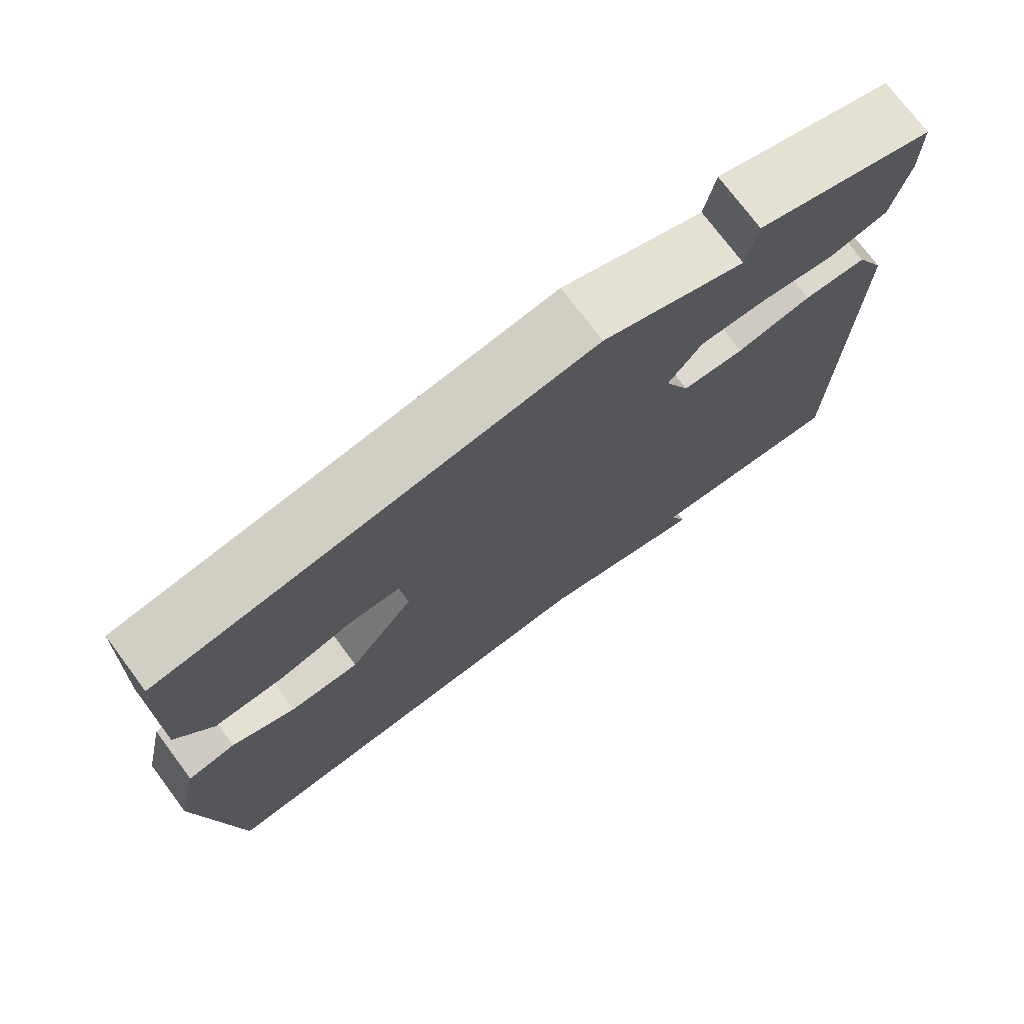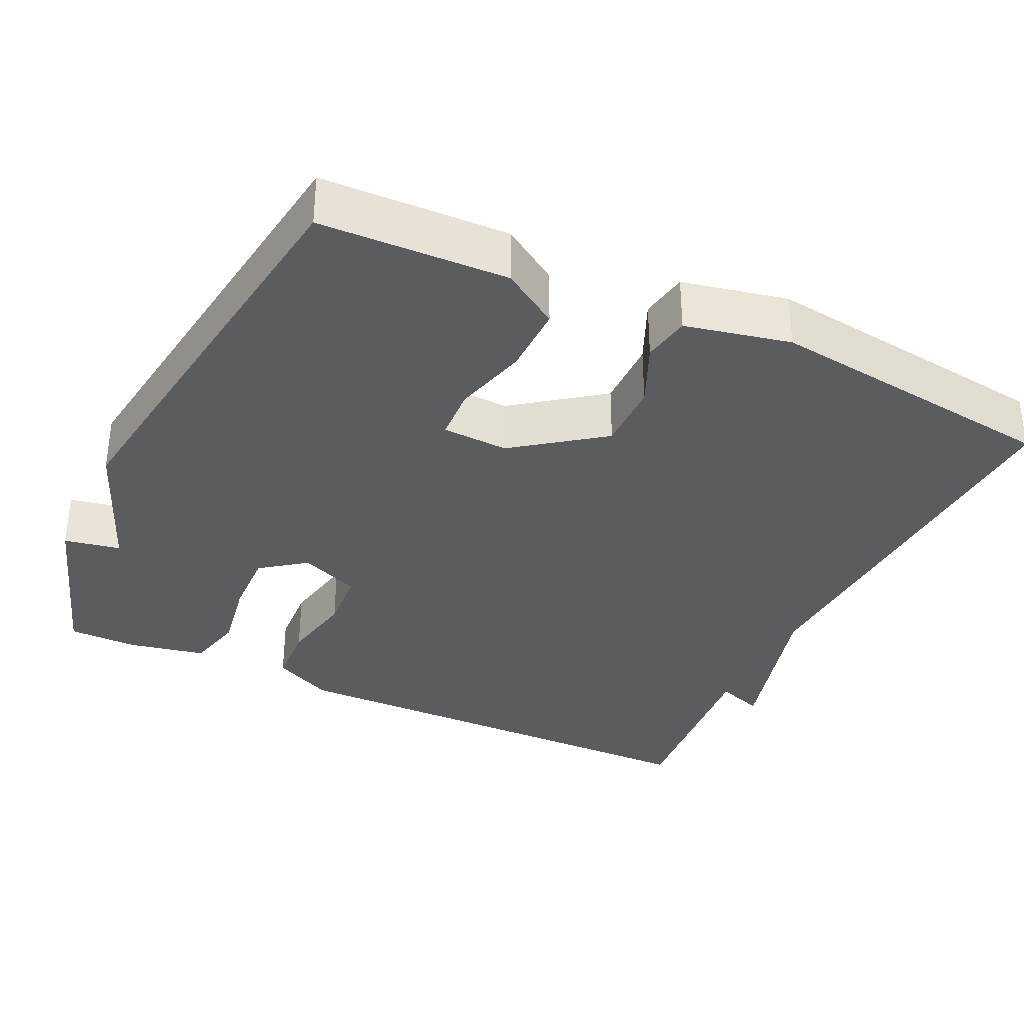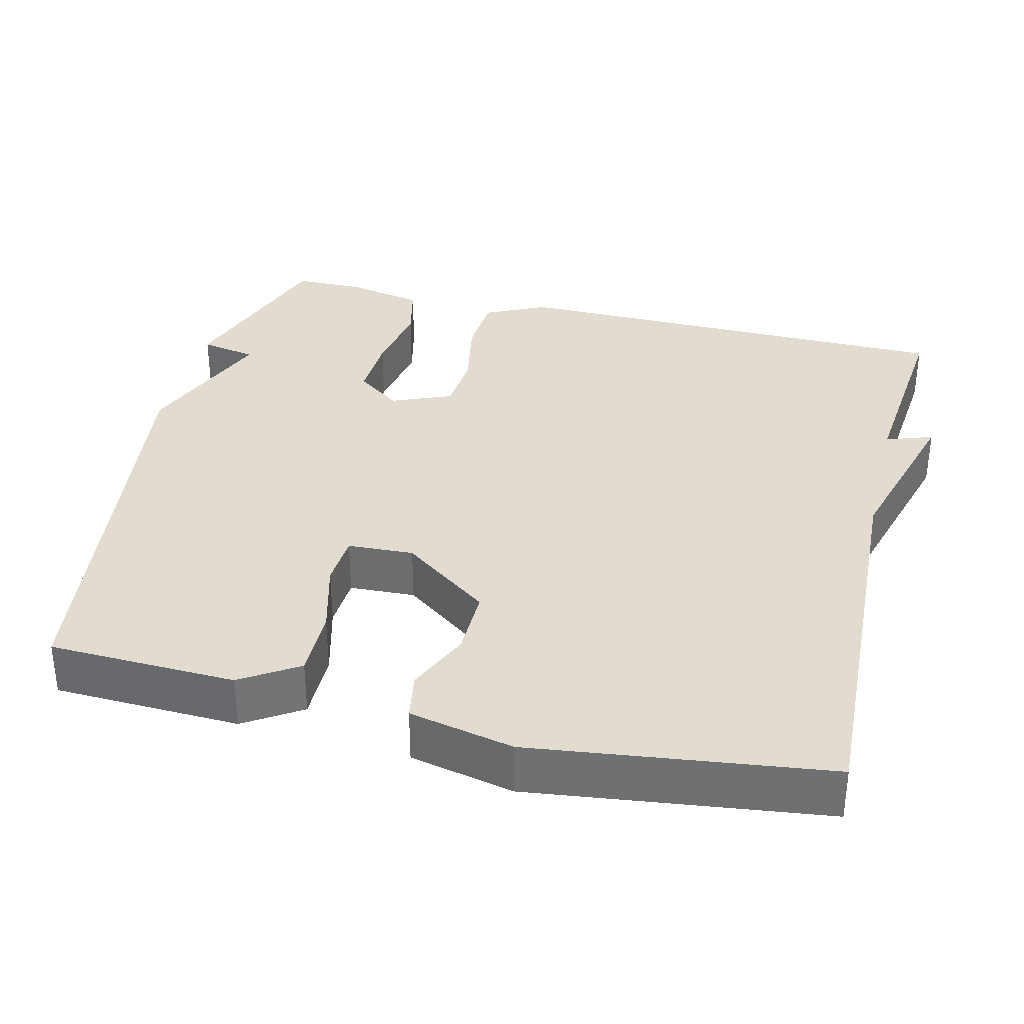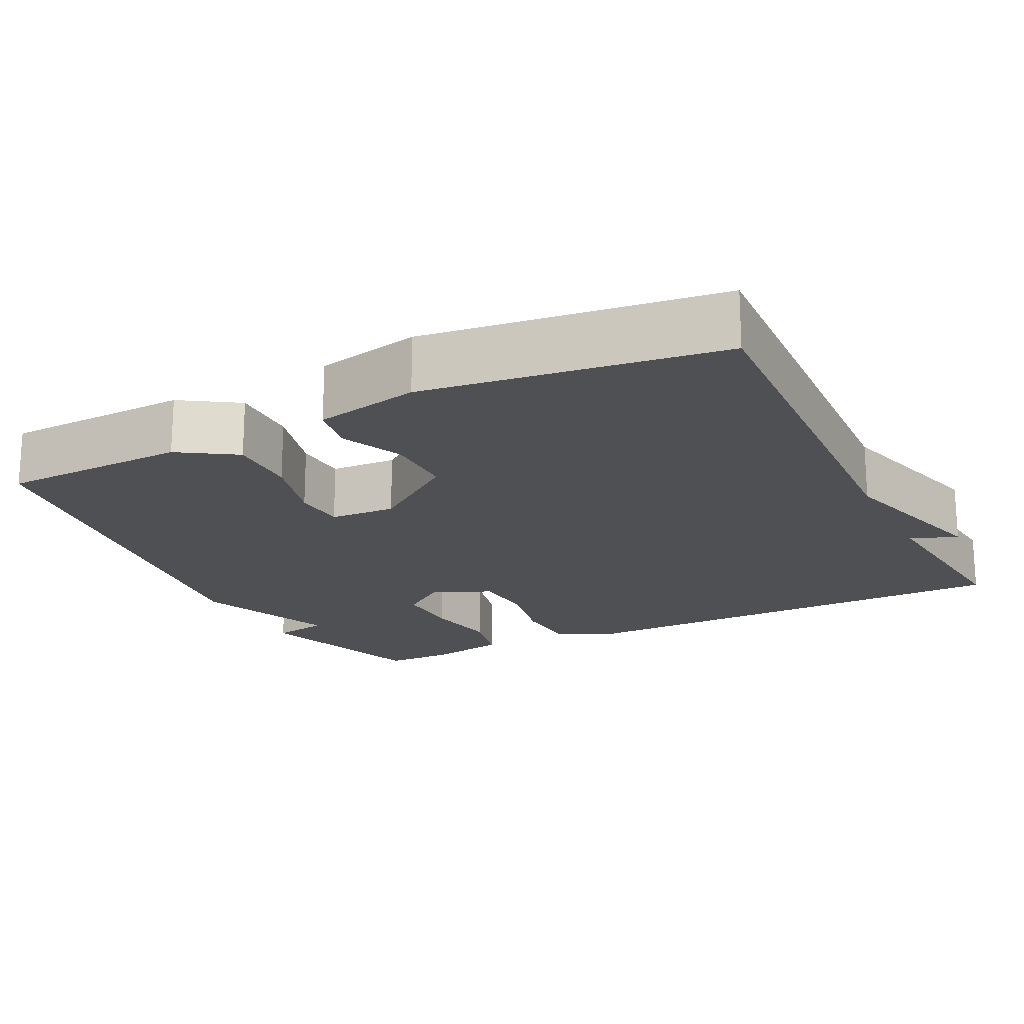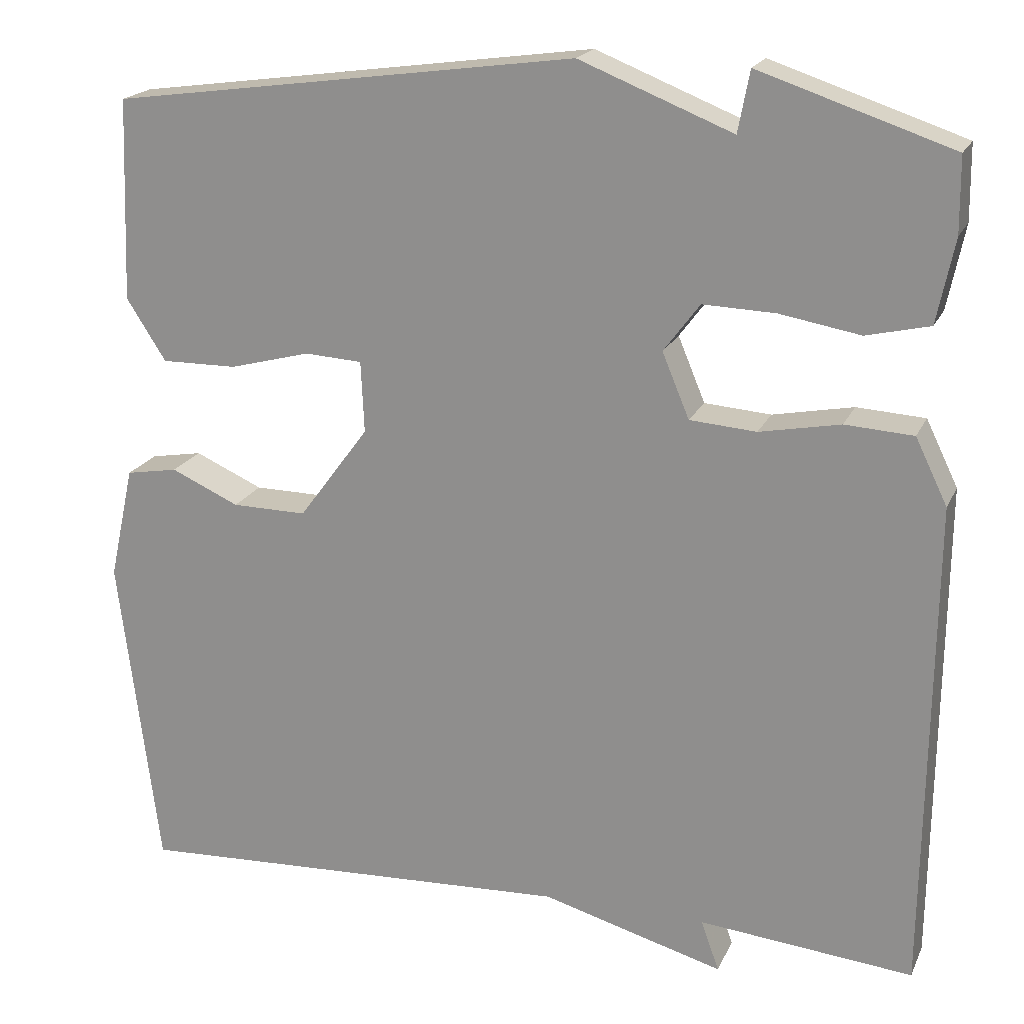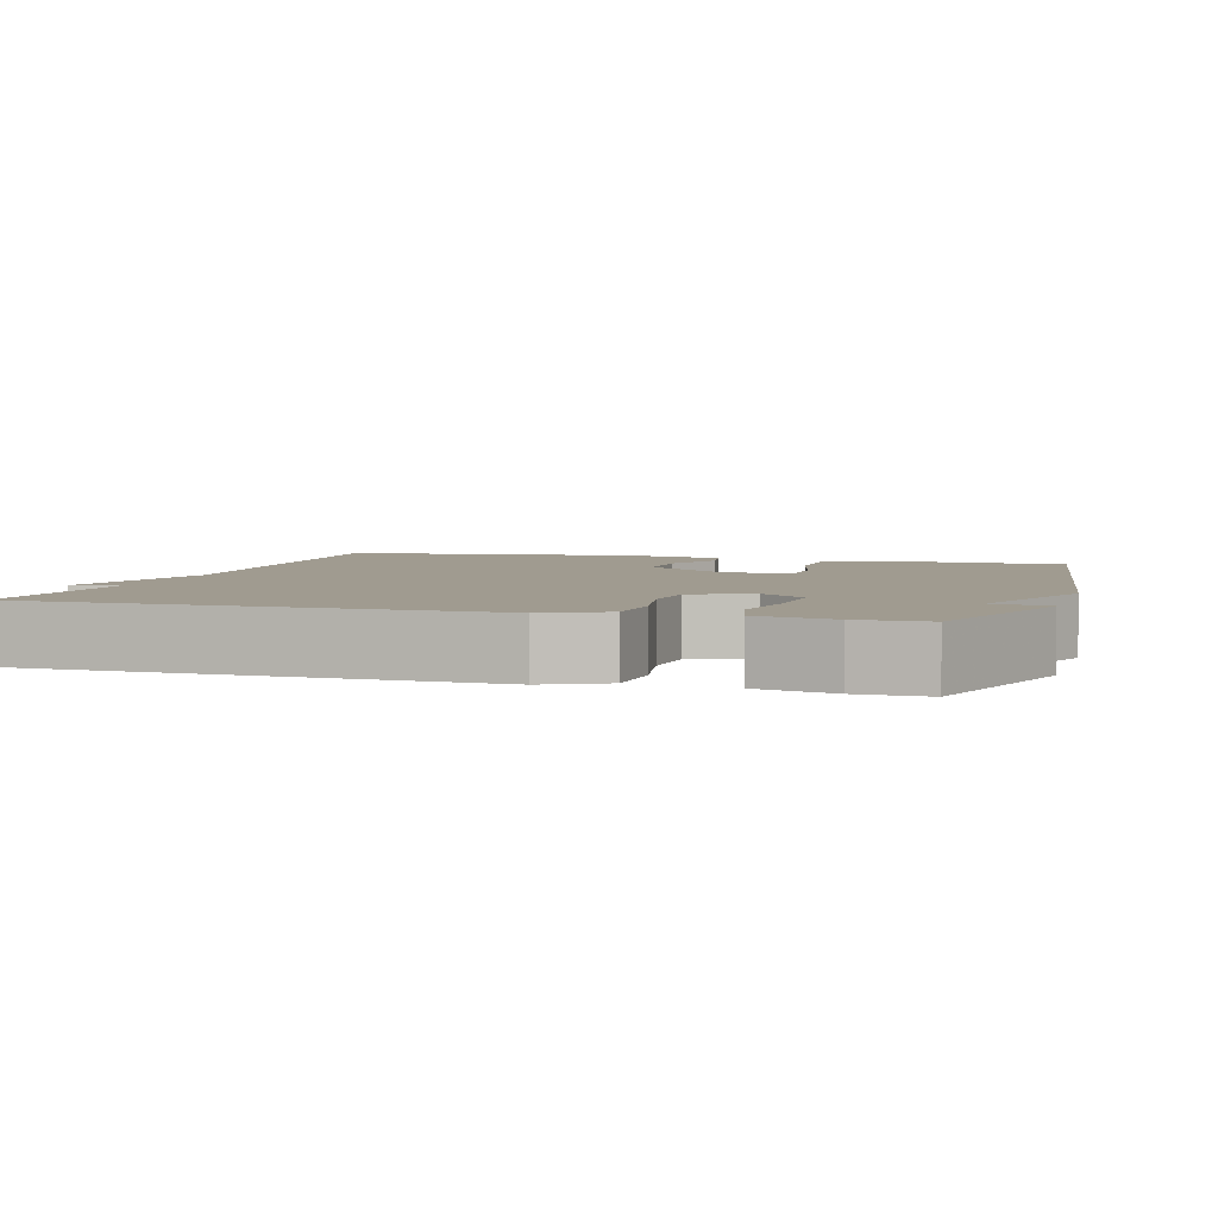
<metadata>
{"format":"obj","ext":"obj","renderer":"f3d","projection":"perspective","resolution":1024,"background":"white","views":[{"elev":74.7,"azim":143.2,"up":"+Z"},{"elev":-34.4,"azim":64.6,"up":"+Y"},{"elev":34.3,"azim":103.7,"up":"+Y"},{"elev":-18.9,"azim":116.4,"up":"+Y"},{"elev":19.6,"azim":-161.0,"up":"+Z"},{"elev":4.2,"azim":-73.2,"up":"+Y"}]}
</metadata>
<code>
v -0.5 0.07 -0.5
v -0.507 0.07 0.099
v -0.468 0.07 0.179
v -0.385 0.07 0.184
v -0.287 0.07 0.165
v -0.206 0.07 0.171
v -0.173 0.07 0.25
v -0.217 0.07 0.309
v -0.305 0.07 0.306
v -0.403 0.07 0.289
v -0.48 0.07 0.307
v -0.501 0.07 0.409
v -0.5 0.07 0.5
v -0.266 0.07 0.578
v -0.252 0.07 0.504
v -0.066 0.07 0.578
v 0.5 0.07 0.5
v 0.509 0.07 0.254
v 0.461 0.07 0.179
v 0.369 0.07 0.18
v 0.271 0.07 0.206
v 0.201 0.07 0.202
v 0.197 0.07 0.115
v 0.282 0.07 0
v 0.373 0.07 0.001
v 0.456 0.07 0.038
v 0.519 0.07 0.027
v 0.549 0.07 -0.111
v 0.5 0.07 -0.5
v -0.039 0.07 -0.475
v -0.261 0.07 -0.537
v -0.239 0.07 -0.475
v -0.5 0 -0.5
v -0.507 0 0.099
v -0.468 0 0.179
v -0.385 0 0.184
v -0.287 0 0.165
v -0.206 0 0.171
v -0.173 0 0.25
v -0.217 0 0.309
v -0.305 0 0.306
v -0.403 0 0.289
v -0.48 0 0.307
v -0.501 0 0.409
v -0.5 0 0.5
v -0.266 0 0.578
v -0.252 0 0.504
v -0.066 0 0.578
v 0.5 0 0.5
v 0.509 0 0.254
v 0.461 0 0.179
v 0.369 0 0.18
v 0.271 0 0.206
v 0.201 0 0.202
v 0.197 0 0.115
v 0.282 0 0
v 0.373 0 0.001
v 0.456 0 0.038
v 0.519 0 0.027
v 0.549 0 -0.111
v 0.5 0 -0.5
v -0.039 0 -0.475
v -0.261 0 -0.537
v -0.239 0 -0.475
f 30 31 32
f 28 29 30
f 27 28 30
f 26 27 30
f 25 26 30
f 24 25 30 32
f 1 2 3
f 32 1 3
f 24 32 3
f 23 24 3
f 19 20 21
f 18 19 21
f 17 18 21
f 16 17 21
f 15 16 21
f 15 21 22
f 13 14 15
f 12 13 15
f 11 12 15
f 10 11 15
f 9 10 15
f 8 9 15
f 15 22 23
f 8 15 23
f 7 8 23
f 3 4 5
f 23 3 5
f 23 5 6
f 6 7 23
f 64 63 62
f 62 61 60
f 62 60 59
f 62 59 58
f 62 58 57
f 64 62 57 56
f 35 34 33
f 35 33 64
f 35 64 56
f 35 56 55
f 53 52 51
f 53 51 50
f 53 50 49
f 53 49 48
f 53 48 47
f 54 53 47
f 47 46 45
f 47 45 44
f 47 44 43
f 47 43 42
f 47 42 41
f 47 41 40
f 55 54 47
f 55 47 40
f 55 40 39
f 37 36 35
f 37 35 55
f 38 37 55
f 55 39 38
f 1 33 34 2
f 2 34 35 3
f 3 35 36 4
f 4 36 37 5
f 5 37 38 6
f 6 38 39 7
f 7 39 40 8
f 8 40 41 9
f 9 41 42 10
f 10 42 43 11
f 11 43 44 12
f 12 44 45 13
f 13 45 46 14
f 14 46 47 15
f 15 47 48 16
f 16 48 49 17
f 17 49 50 18
f 18 50 51 19
f 19 51 52 20
f 20 52 53 21
f 21 53 54 22
f 22 54 55 23
f 23 55 56 24
f 24 56 57 25
f 25 57 58 26
f 26 58 59 27
f 27 59 60 28
f 28 60 61 29
f 29 61 62 30
f 30 62 63 31
f 31 63 64 32
f 32 64 33 1

</code>
